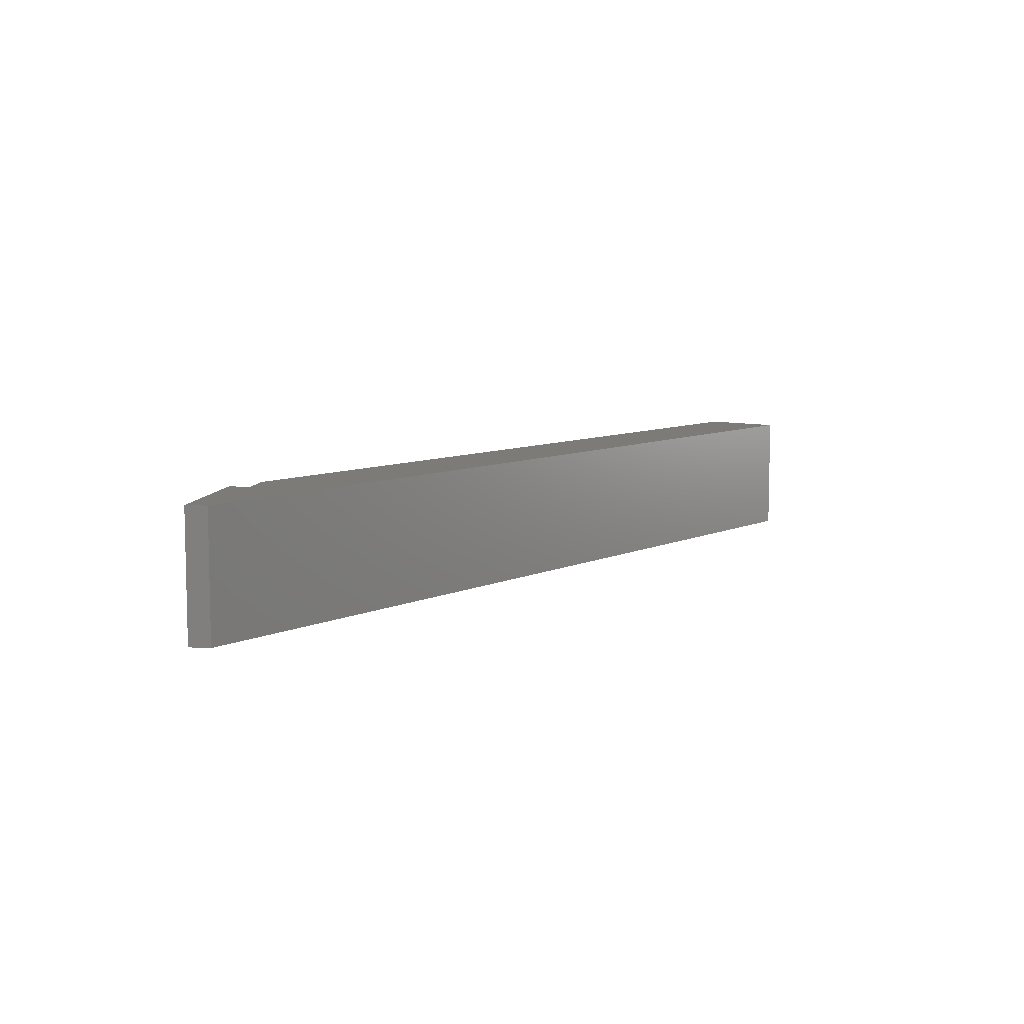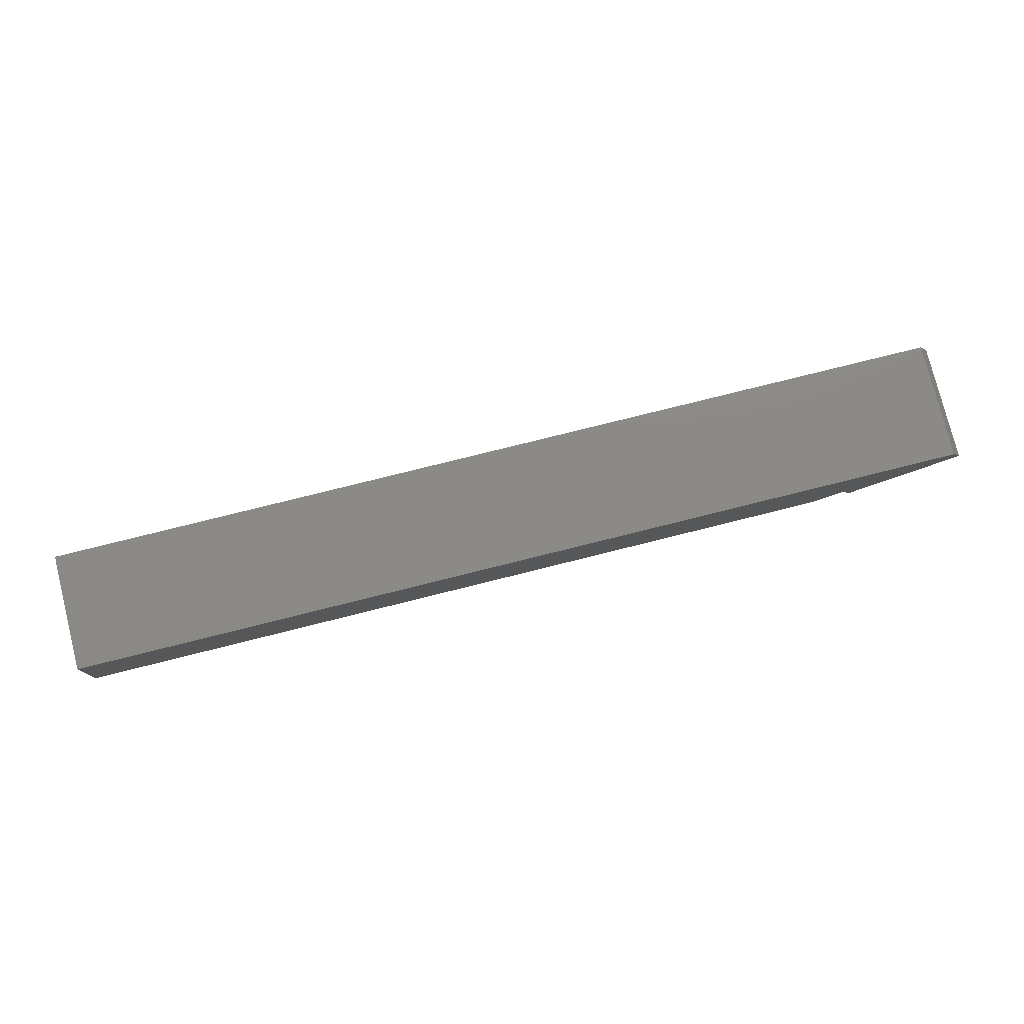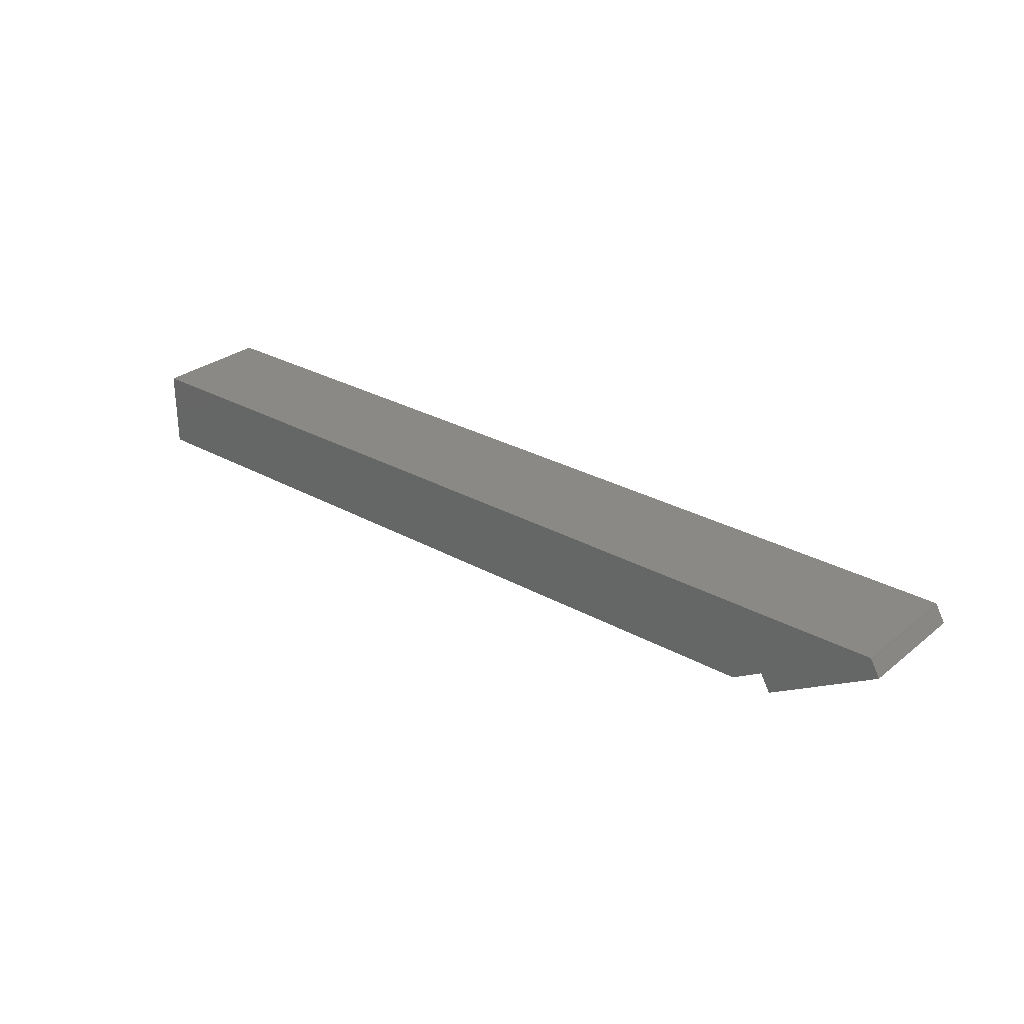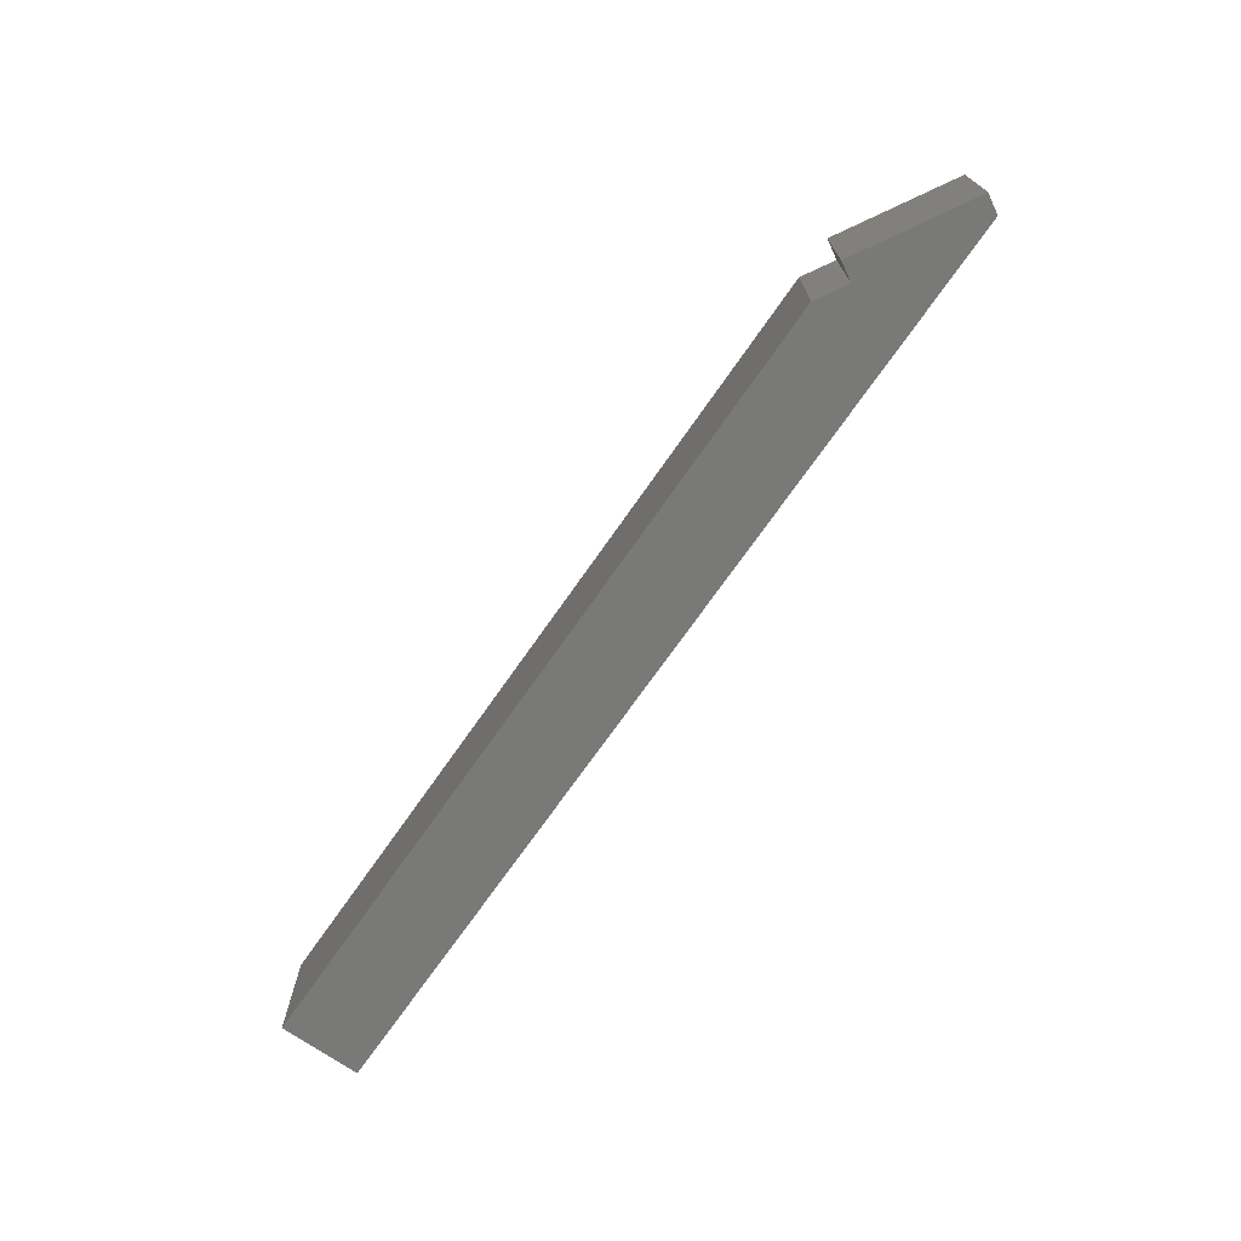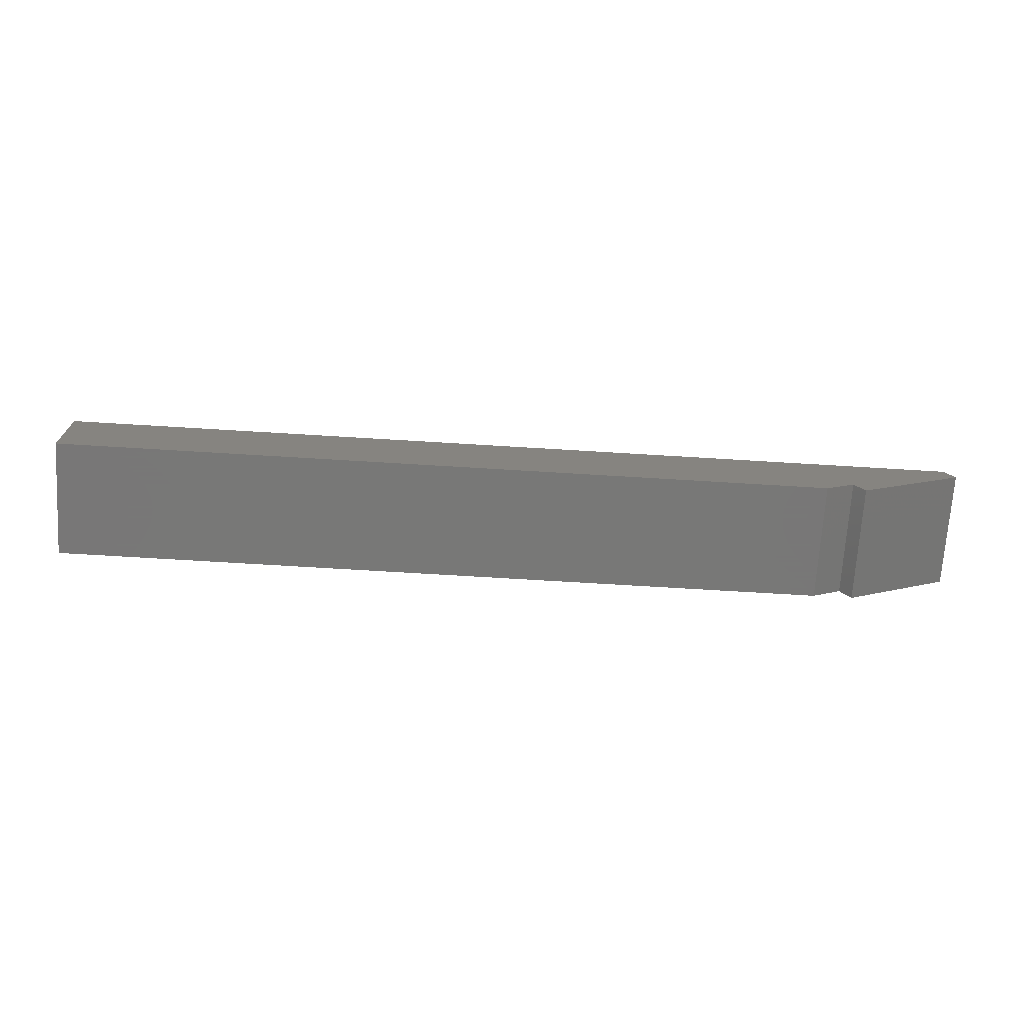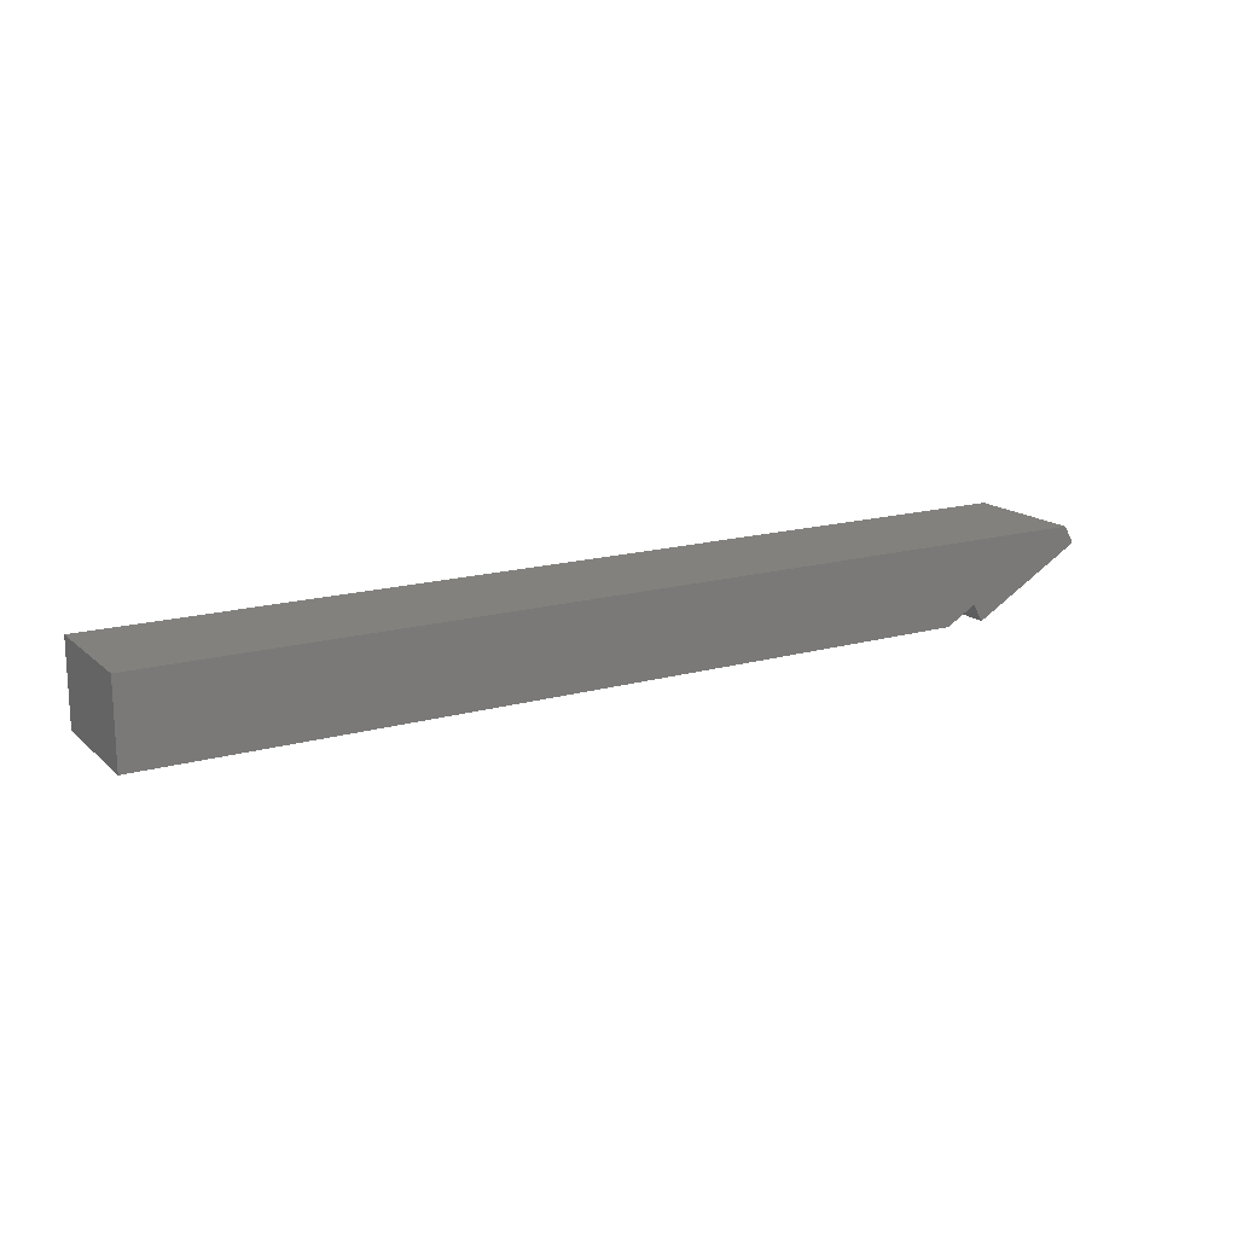
<metadata>
{"format":"stl","ext":"stl","renderer":"f3d","projection":"perspective","resolution":1024,"background":"white","views":[{"elev":8.0,"azim":127.8,"up":"+Z"},{"elev":78.1,"azim":-14.0,"up":"+Y"},{"elev":28.5,"azim":40.0,"up":"+Y"},{"elev":-71.6,"azim":55.1,"up":"+Z"},{"elev":-70.4,"azim":-3.5,"up":"+Y"},{"elev":15.8,"azim":-30.5,"up":"+Y"}]}
</metadata>
<code>
# stl→obj: 14 verts, 24 faces
v 41.68 0 0
v 46.6 4 0
v 47.1 3.134 0
v 41.18 0.866 0
v 0 4 0
v 39.68 0 0
v 0 0 0
v 47.1 3.134 6
v 46.6 4 6
v 41.68 0 6
v 41.18 0.866 6
v 39.68 0 6
v 0 4 6
v 0 0 6
f 1 2 3
f 1 4 2
f 5 4 6
f 2 4 5
f 5 6 7
f 8 9 10
f 9 11 10
f 12 11 13
f 13 11 9
f 14 12 13
f 1 11 4
f 1 10 11
f 3 10 1
f 3 8 10
f 2 8 3
f 2 9 8
f 5 9 2
f 5 13 9
f 7 13 5
f 7 14 13
f 6 14 7
f 6 12 14
f 4 12 6
f 4 11 12

</code>
